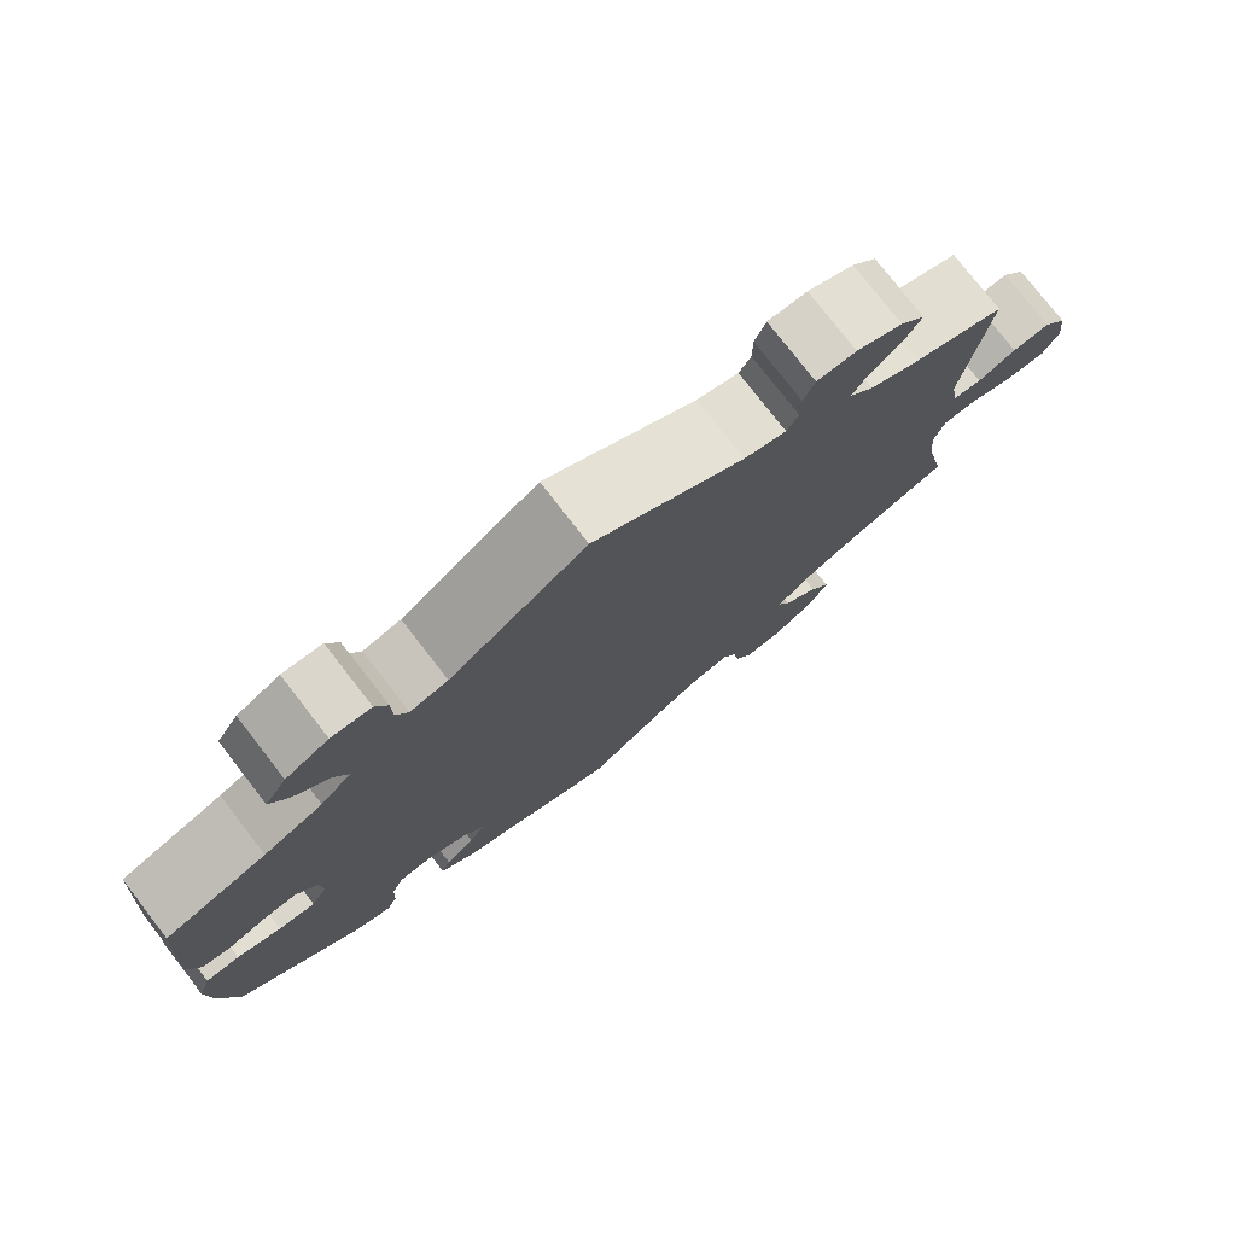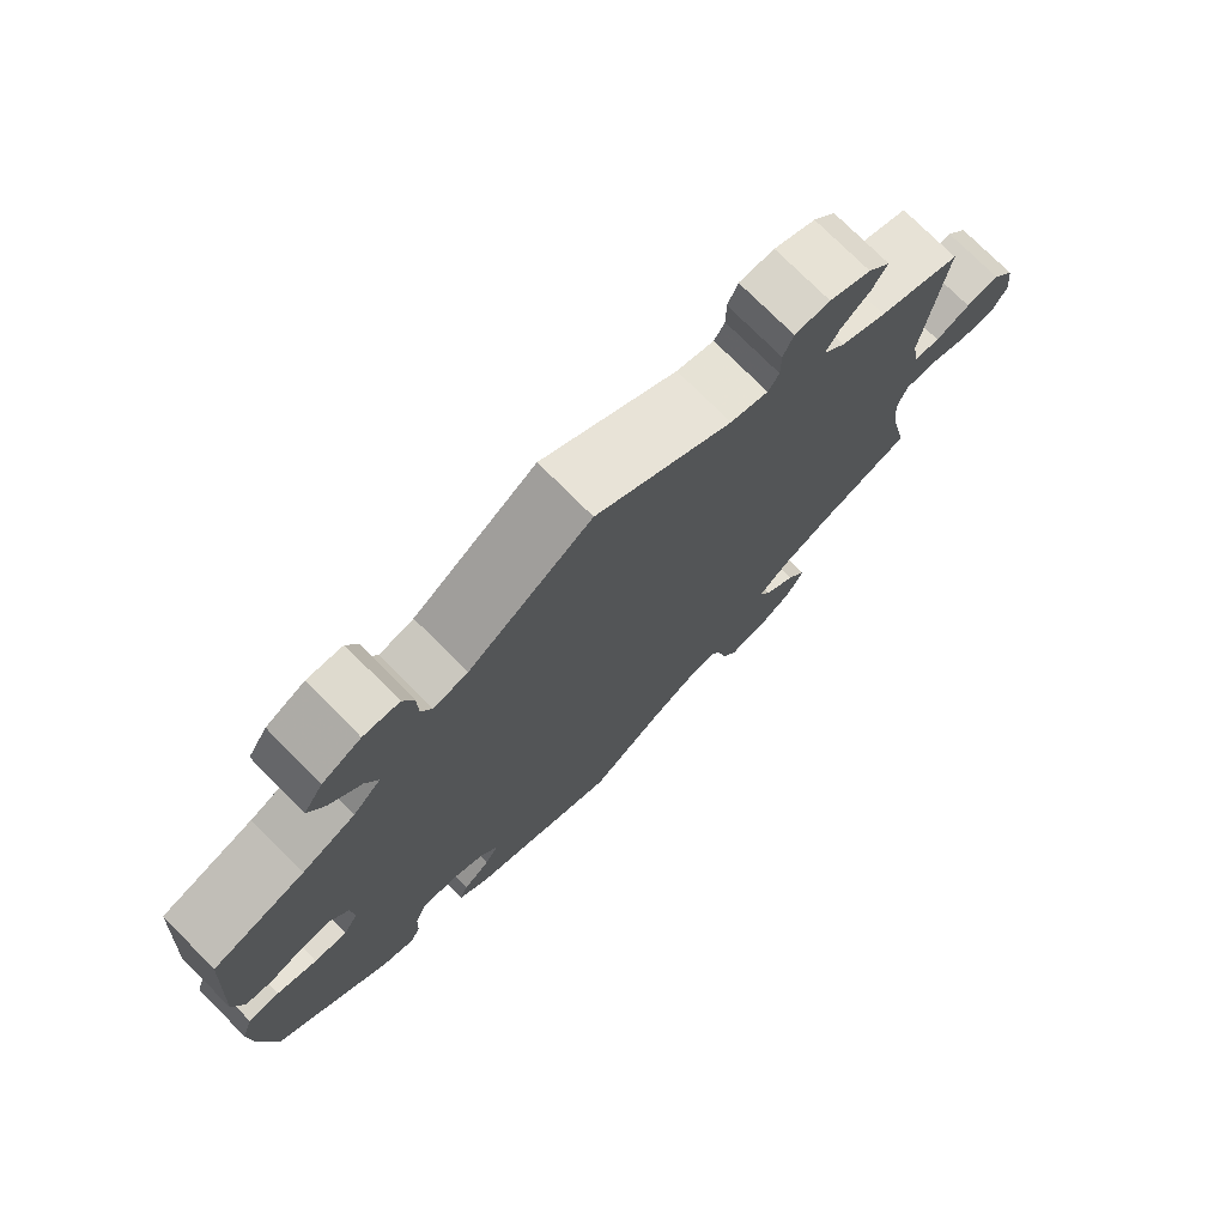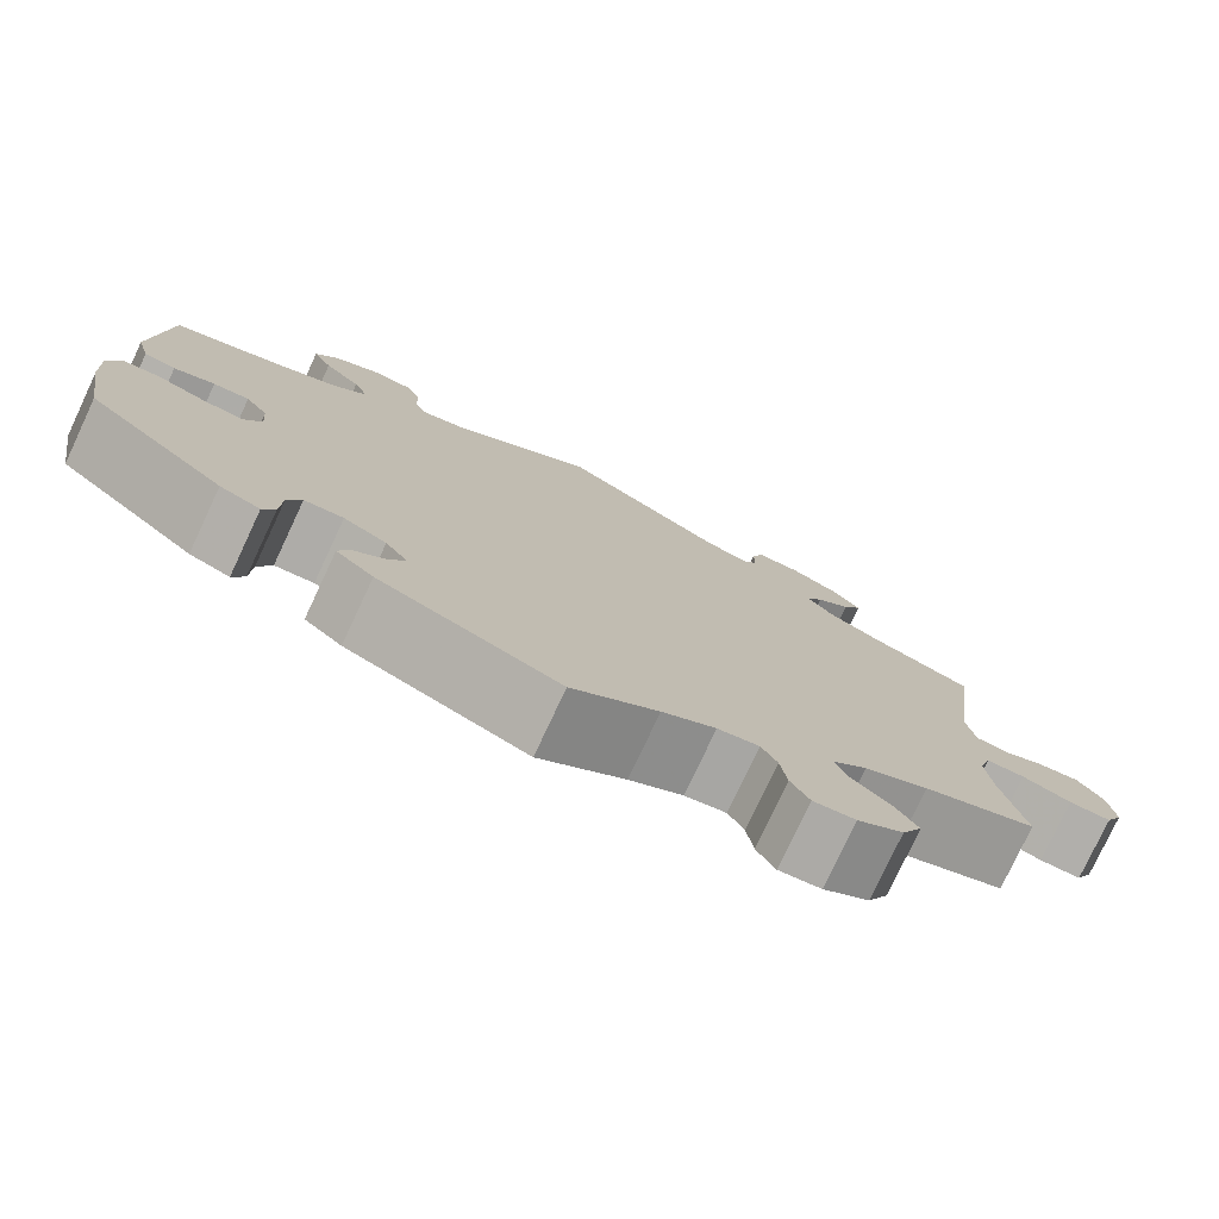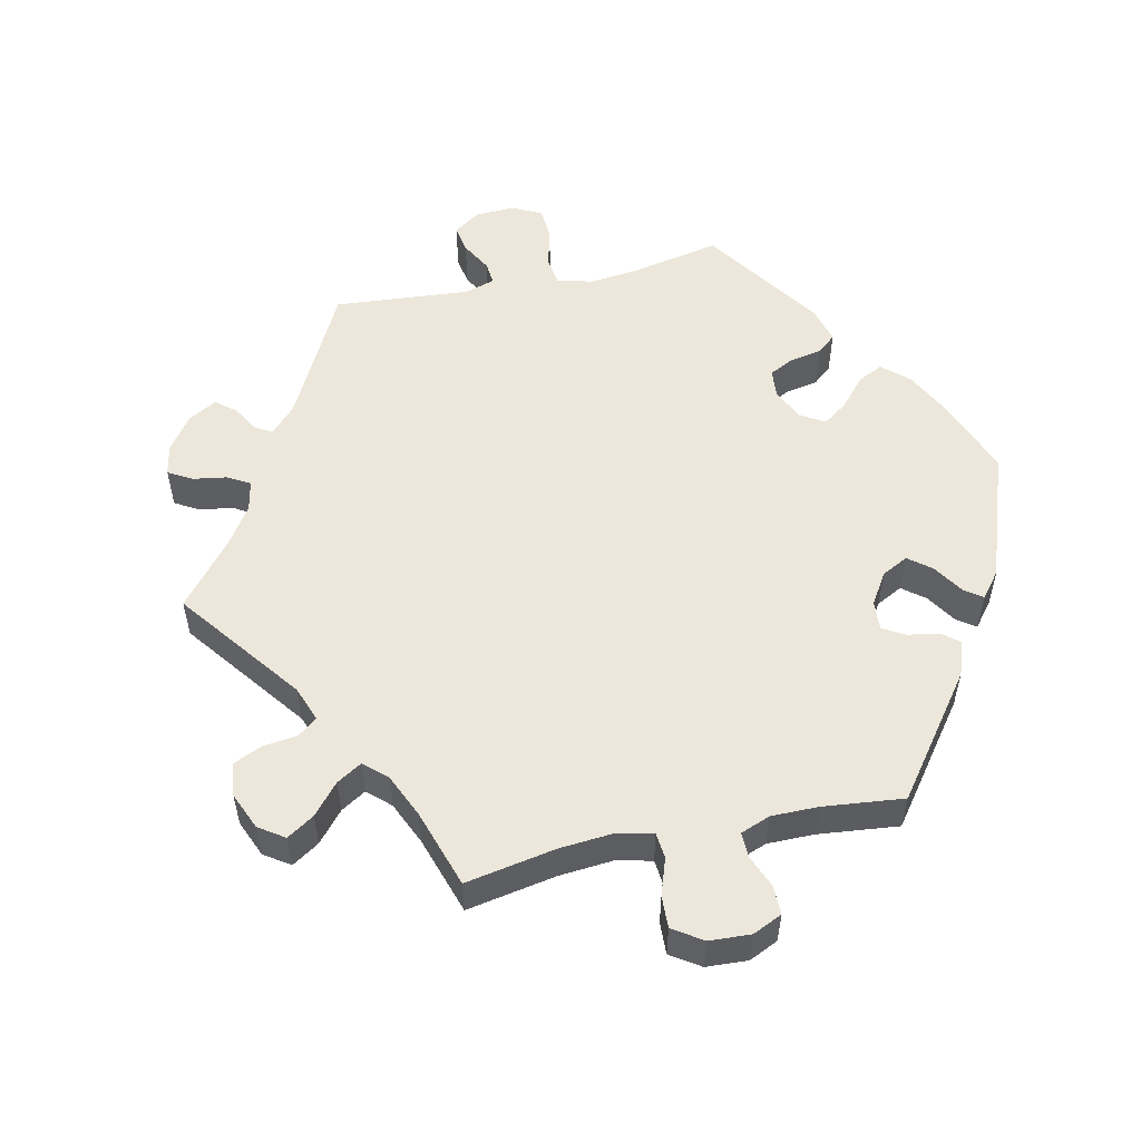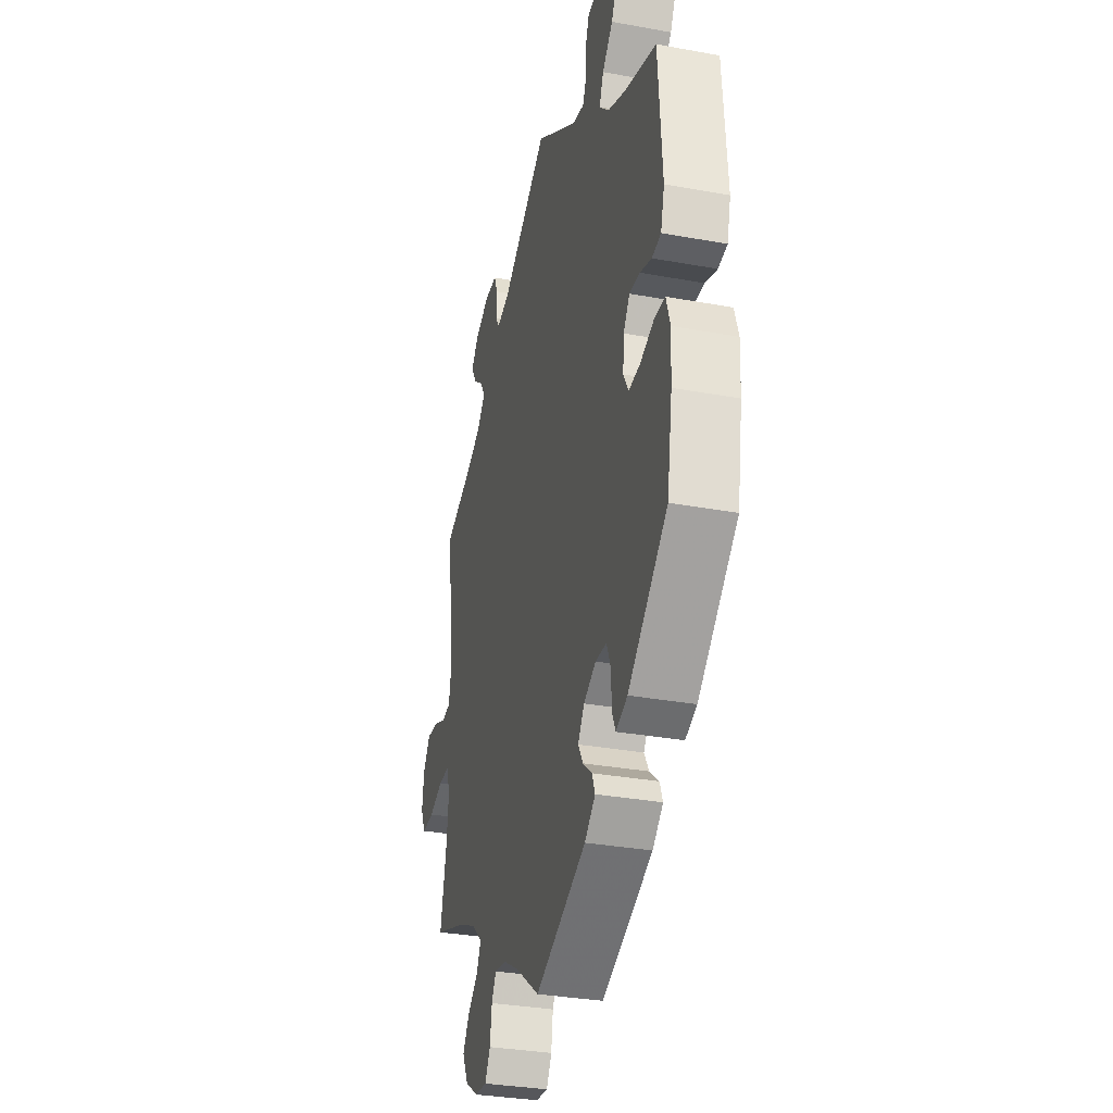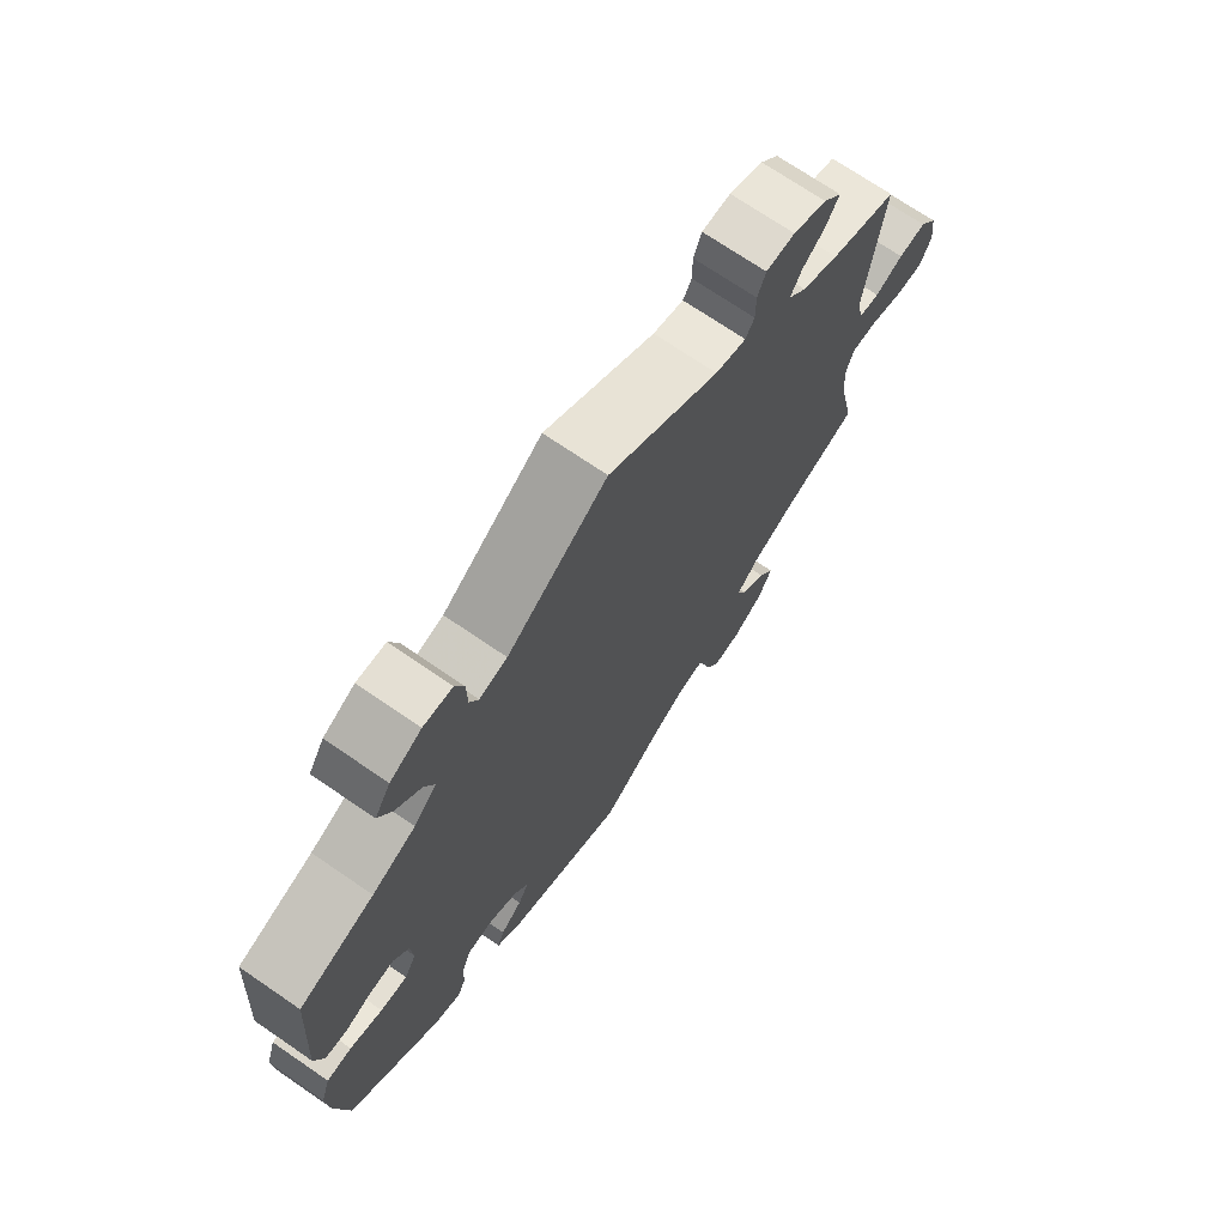
<metadata>
{"format":"obj","ext":"obj","renderer":"f3d","projection":"perspective","resolution":1024,"background":"white","views":[{"elev":77.5,"azim":-37.8,"up":"+Z"},{"elev":75.3,"azim":-44.9,"up":"+Z"},{"elev":-77.7,"azim":-25.1,"up":"+Z"},{"elev":53.5,"azim":137.7,"up":"+Y"},{"elev":-32.2,"azim":-104.4,"up":"+Z"},{"elev":71.5,"azim":-55.6,"up":"+Z"}]}
</metadata>
<code>
v 0.38 0.07 -0.332
v 0.312 0.07 -0.364
v 0.274 0.07 -0.399
v 0.289 0.07 -0.432
v 0.33 0.07 -0.468
v 0.354 0.07 -0.506
v 0.332 0.07 -0.55
v 0.283 0.07 -0.582
v 0.238 0.07 -0.586
v 0.218 0.07 -0.551
v 0.211 0.07 -0.502
v 0.194 0.07 -0.471
v 0.15 0.07 -0.478
v 0.093 0.07 -0.511
v 0.001 0.07 -0.578
v -0.191 0.07 -0.496
v -0.231 0.07 -0.462
v -0.22 0.07 -0.433
v -0.185 0.07 -0.404
v -0.167 0.07 -0.373
v -0.191 0.07 -0.338
v -0.237 0.07 -0.314
v -0.279 0.07 -0.316
v -0.294 0.07 -0.354
v -0.296 0.07 -0.404
v -0.309 0.07 -0.433
v -0.352 0.07 -0.416
v -0.5 0.07 -0.289
v -0.52 0.07 -0.17
v -0.524 0.07 -0.099
v -0.509 0.07 -0.052
v -0.469 0.07 -0.05
v -0.417 0.07 -0.068
v -0.374 0.07 -0.072
v -0.355 0.07 -0.038
v -0.359 0.07 0.012
v -0.383 0.07 0.046
v -0.422 0.07 0.044
v -0.466 0.07 0.029
v -0.5 0.07 0.035
v -0.514 0.07 0.087
v -0.5 0.07 0.289
v -0.381 0.07 0.328
v -0.312 0.07 0.358
v -0.276 0.07 0.394
v -0.292 0.07 0.433
v -0.332 0.07 0.474
v -0.353 0.07 0.516
v -0.328 0.07 0.555
v -0.278 0.07 0.581
v -0.232 0.07 0.577
v -0.218 0.07 0.539
v -0.217 0.07 0.489
v -0.203 0.07 0.459
v -0.159 0.07 0.469
v 0 0.07 0.578
v 0.176 0.07 0.463
v 0.225 0.07 0.448
v 0.239 0.07 0.471
v 0.239 0.07 0.515
v 0.252 0.07 0.548
v 0.298 0.07 0.548
v 0.352 0.07 0.523
v 0.381 0.07 0.489
v 0.361 0.07 0.455
v 0.324 0.07 0.425
v 0.306 0.07 0.394
v 0.335 0.07 0.361
v 0.394 0.07 0.331
v 0.501 0.07 0.29
v 0.474 0.07 0.076
v 0.483 0.07 0.024
v 0.517 0.07 0.019
v 0.562 0.07 0.038
v 0.606 0.07 0.042
v 0.634 0.07 0.004
v 0.641 0.07 -0.052
v 0.622 0.07 -0.091
v 0.577 0.07 -0.089
v 0.524 0.07 -0.07
v 0.483 0.07 -0.069
v 0.47 0.07 -0.11
v 0.477 0.07 -0.176
v 0.501 0.07 -0.289
v 0.38 0 -0.332
v 0.312 0 -0.364
v 0.274 0 -0.399
v 0.289 0 -0.432
v 0.33 0 -0.468
v 0.354 0 -0.506
v 0.332 0 -0.55
v 0.283 0 -0.582
v 0.238 0 -0.586
v 0.218 0 -0.551
v 0.211 0 -0.502
v 0.194 0 -0.471
v 0.15 0 -0.478
v 0.093 0 -0.511
v 0.001 0 -0.578
v -0.191 0 -0.496
v -0.231 0 -0.462
v -0.22 0 -0.433
v -0.185 0 -0.404
v -0.167 0 -0.373
v -0.191 0 -0.338
v -0.237 0 -0.314
v -0.279 0 -0.316
v -0.294 0 -0.354
v -0.296 0 -0.404
v -0.309 0 -0.433
v -0.352 0 -0.416
v -0.5 0 -0.289
v -0.52 0 -0.17
v -0.524 0 -0.099
v -0.509 0 -0.052
v -0.469 0 -0.05
v -0.417 0 -0.068
v -0.374 0 -0.072
v -0.355 0 -0.038
v -0.359 0 0.012
v -0.383 0 0.046
v -0.422 0 0.044
v -0.466 0 0.029
v -0.5 0 0.035
v -0.514 0 0.087
v -0.5 0 0.289
v -0.381 0 0.328
v -0.312 0 0.358
v -0.276 0 0.394
v -0.292 0 0.433
v -0.332 0 0.474
v -0.353 0 0.516
v -0.328 0 0.555
v -0.278 0 0.581
v -0.232 0 0.577
v -0.218 0 0.539
v -0.217 0 0.489
v -0.203 0 0.459
v -0.159 0 0.469
v 0 0 0.578
v 0.176 0 0.463
v 0.225 0 0.448
v 0.239 0 0.471
v 0.239 0 0.515
v 0.252 0 0.548
v 0.298 0 0.548
v 0.352 0 0.523
v 0.381 0 0.489
v 0.361 0 0.455
v 0.324 0 0.425
v 0.306 0 0.394
v 0.335 0 0.361
v 0.394 0 0.331
v 0.501 0 0.29
v 0.474 0 0.076
v 0.483 0 0.024
v 0.517 0 0.019
v 0.562 0 0.038
v 0.606 0 0.042
v 0.634 0 0.004
v 0.641 0 -0.052
v 0.622 0 -0.091
v 0.577 0 -0.089
v 0.524 0 -0.07
v 0.483 0 -0.069
v 0.47 0 -0.11
v 0.477 0 -0.176
v 0.501 0 -0.289
f 83 84 1
f 82 83 1 2
f 81 82 2 3
f 77 78 79 80
f 77 80 81
f 76 77 81
f 73 74 75 76
f 73 76 81
f 72 73 81 3
f 69 70 71
f 68 69 71 72
f 67 68 72 3
f 63 64 65 66
f 63 66 67
f 62 63 67
f 59 60 61 62
f 58 59 62 67
f 57 58 67 3
f 55 56 57 3
f 50 51 52 53
f 50 53 54
f 49 50 54
f 46 47 48 49
f 45 46 49 54
f 44 45 54 55
f 40 41 42 43
f 38 39 40 43
f 37 38 43 44
f 36 37 44 55
f 30 31 32 33
f 30 33 34
f 29 30 34
f 28 29 34
f 27 28 34
f 24 25 26 27
f 23 24 27 34
f 22 23 34 35
f 16 17 18 19
f 14 15 16 19
f 13 14 19 20
f 12 13 20 21
f 8 9 10 11
f 8 11 12
f 7 8 12
f 4 5 6 7
f 4 7 12
f 22 35 36 55
f 12 21 22 55
f 3 4 12 55
f 85 168 167
f 86 85 167 166
f 87 86 166 165
f 164 163 162 161
f 165 164 161
f 165 161 160
f 160 159 158 157
f 165 160 157
f 87 165 157 156
f 155 154 153
f 156 155 153 152
f 87 156 152 151
f 150 149 148 147
f 151 150 147
f 151 147 146
f 146 145 144 143
f 151 146 143 142
f 87 151 142 141
f 87 141 140 139
f 137 136 135 134
f 138 137 134
f 138 134 133
f 133 132 131 130
f 138 133 130 129
f 139 138 129 128
f 127 126 125 124
f 127 124 123 122
f 128 127 122 121
f 139 128 121 120
f 117 116 115 114
f 118 117 114
f 118 114 113
f 118 113 112
f 118 112 111
f 111 110 109 108
f 118 111 108 107
f 119 118 107 106
f 103 102 101 100
f 103 100 99 98
f 104 103 98 97
f 105 104 97 96
f 95 94 93 92
f 96 95 92
f 96 92 91
f 91 90 89 88
f 96 91 88
f 139 120 119 106
f 139 106 105 96
f 139 96 88 87
f 1 85 86 2
f 2 86 87 3
f 3 87 88 4
f 4 88 89 5
f 5 89 90 6
f 6 90 91 7
f 7 91 92 8
f 8 92 93 9
f 9 93 94 10
f 10 94 95 11
f 11 95 96 12
f 12 96 97 13
f 13 97 98 14
f 14 98 99 15
f 15 99 100 16
f 16 100 101 17
f 17 101 102 18
f 18 102 103 19
f 19 103 104 20
f 20 104 105 21
f 21 105 106 22
f 22 106 107 23
f 23 107 108 24
f 24 108 109 25
f 25 109 110 26
f 26 110 111 27
f 27 111 112 28
f 28 112 113 29
f 29 113 114 30
f 30 114 115 31
f 31 115 116 32
f 32 116 117 33
f 33 117 118 34
f 34 118 119 35
f 35 119 120 36
f 36 120 121 37
f 37 121 122 38
f 38 122 123 39
f 39 123 124 40
f 40 124 125 41
f 41 125 126 42
f 42 126 127 43
f 43 127 128 44
f 44 128 129 45
f 45 129 130 46
f 46 130 131 47
f 47 131 132 48
f 48 132 133 49
f 49 133 134 50
f 50 134 135 51
f 51 135 136 52
f 52 136 137 53
f 53 137 138 54
f 54 138 139 55
f 55 139 140 56
f 56 140 141 57
f 57 141 142 58
f 58 142 143 59
f 59 143 144 60
f 60 144 145 61
f 61 145 146 62
f 62 146 147 63
f 63 147 148 64
f 64 148 149 65
f 65 149 150 66
f 66 150 151 67
f 67 151 152 68
f 68 152 153 69
f 69 153 154 70
f 70 154 155 71
f 71 155 156 72
f 72 156 157 73
f 73 157 158 74
f 74 158 159 75
f 75 159 160 76
f 76 160 161 77
f 77 161 162 78
f 78 162 163 79
f 79 163 164 80
f 80 164 165 81
f 81 165 166 82
f 82 166 167 83
f 83 167 168 84
f 84 168 85 1

</code>
